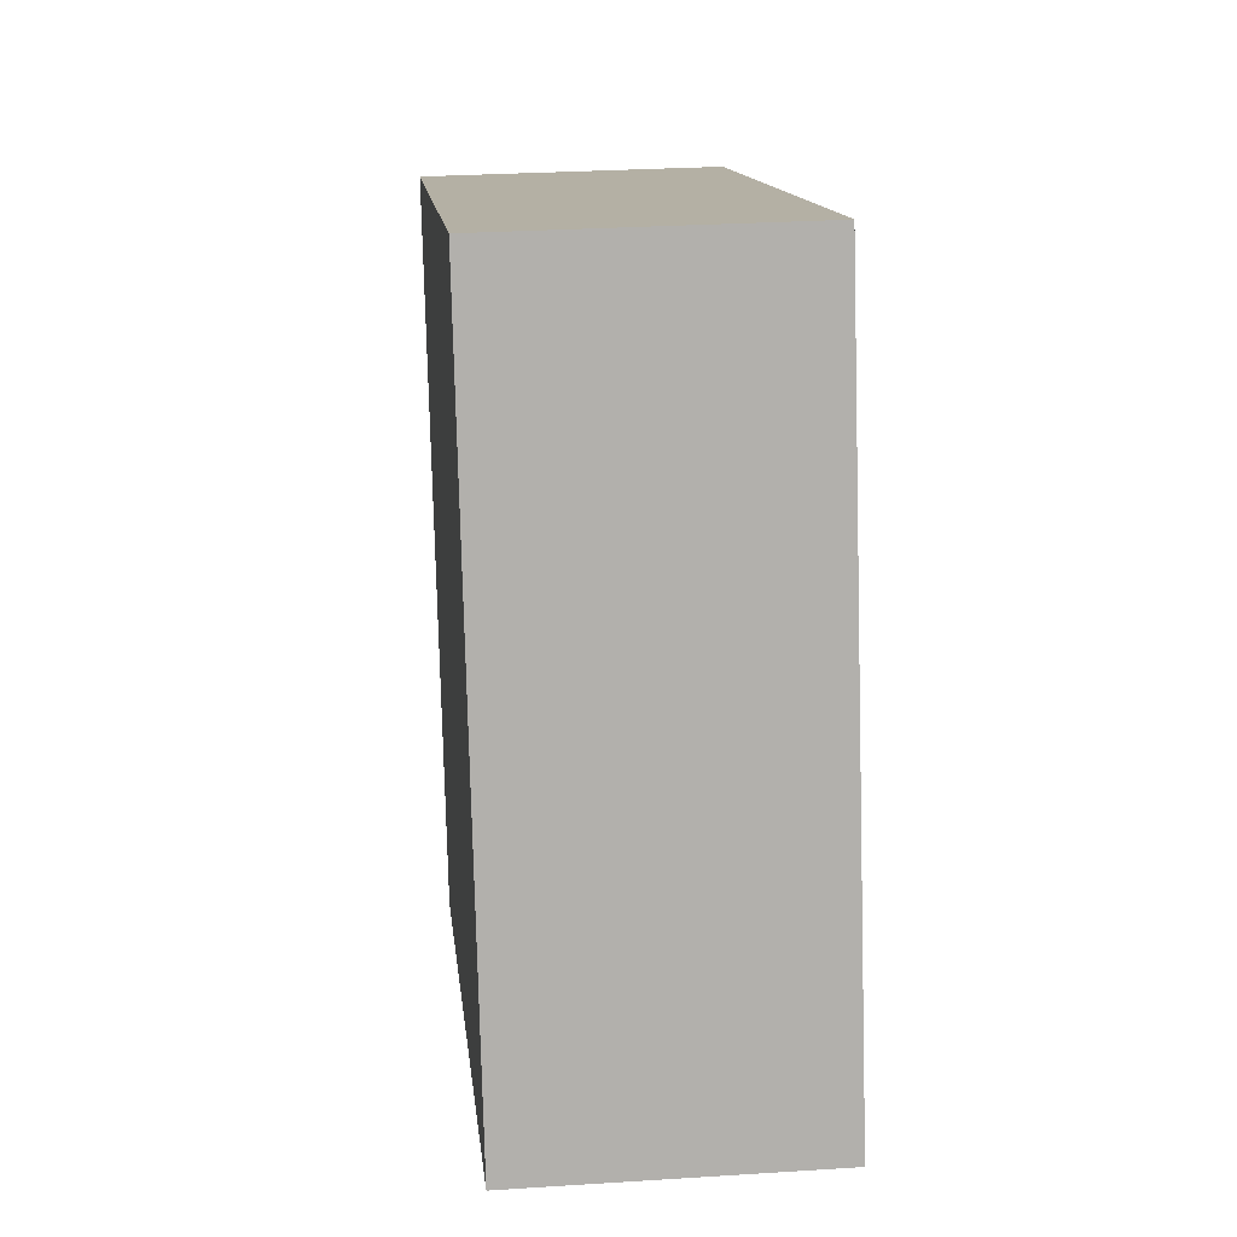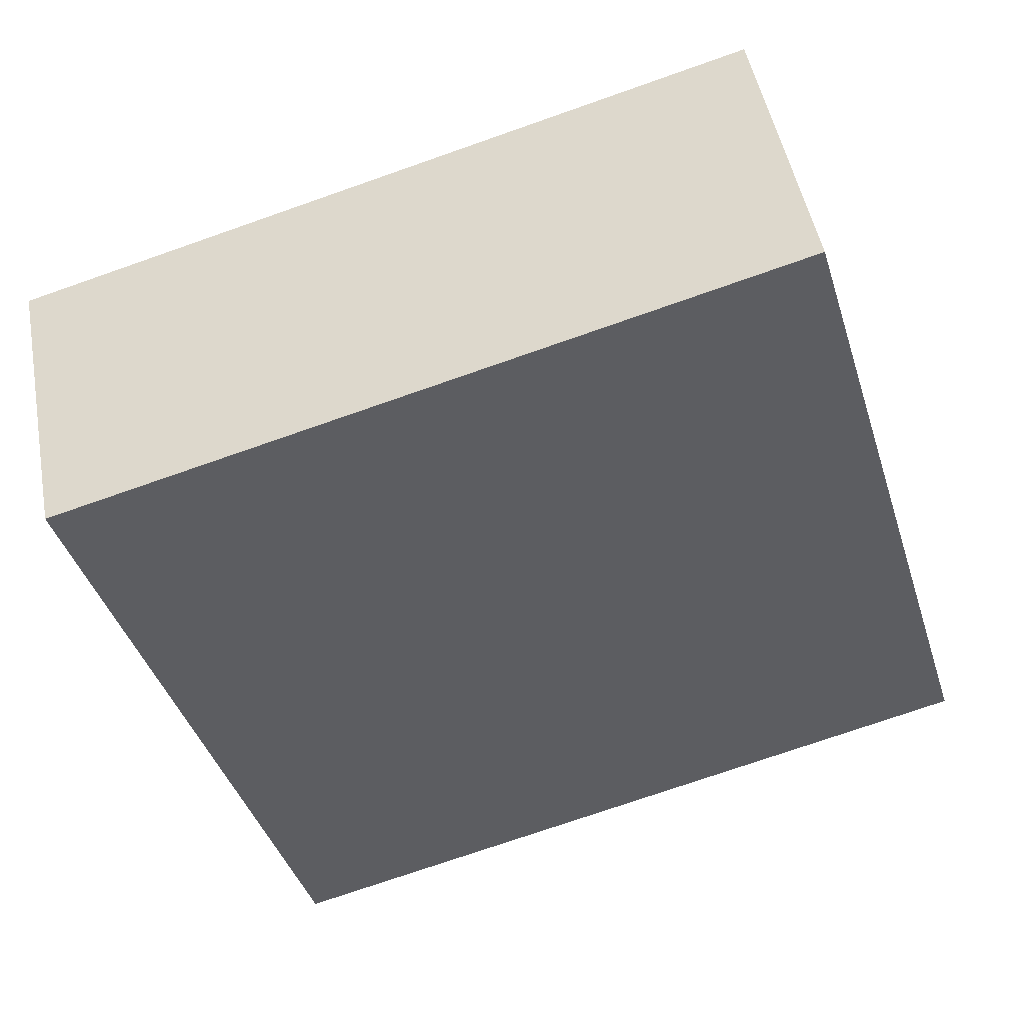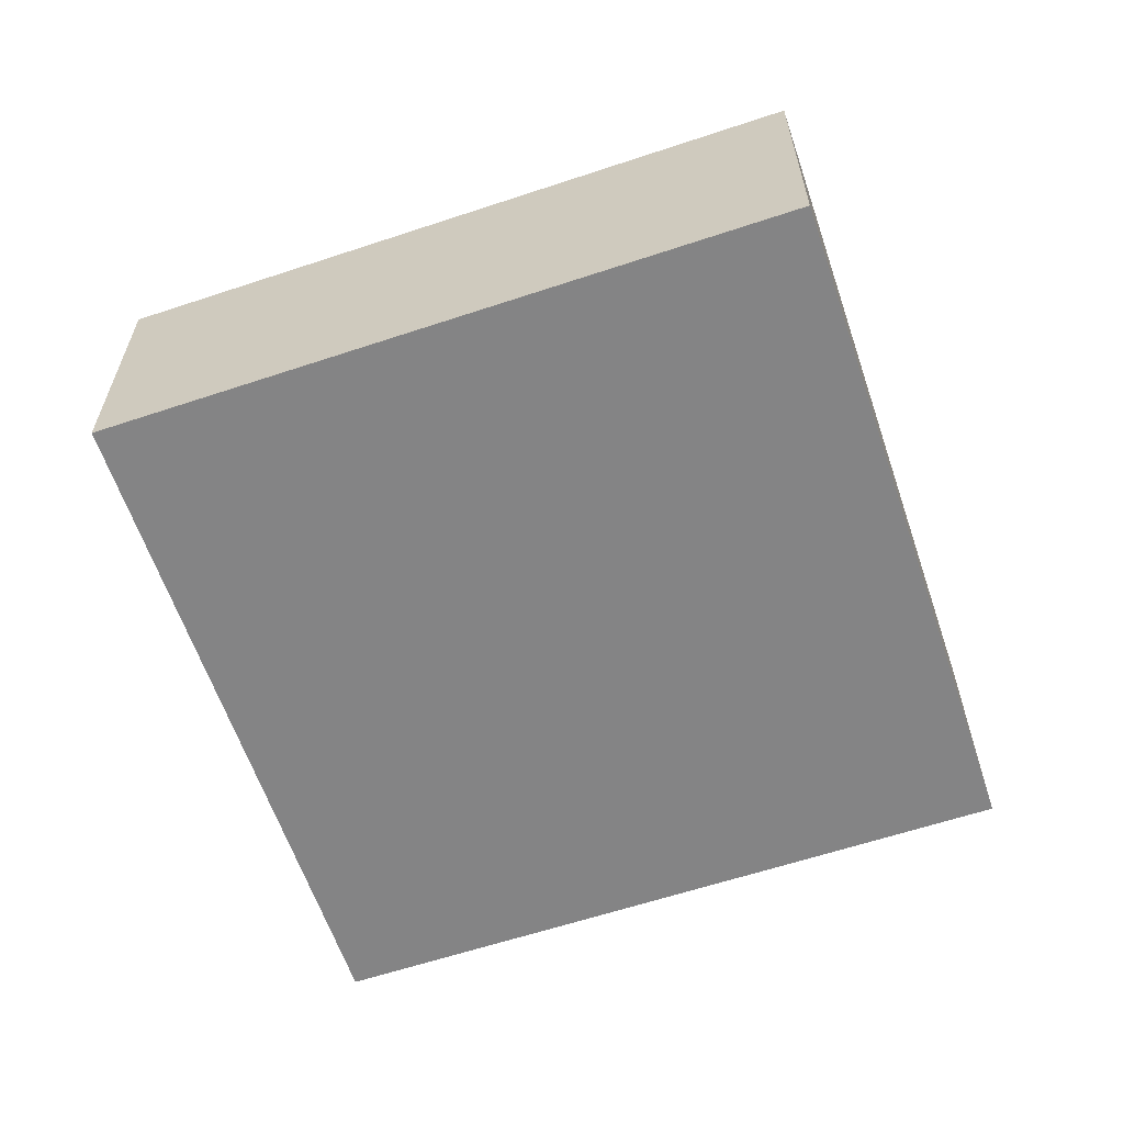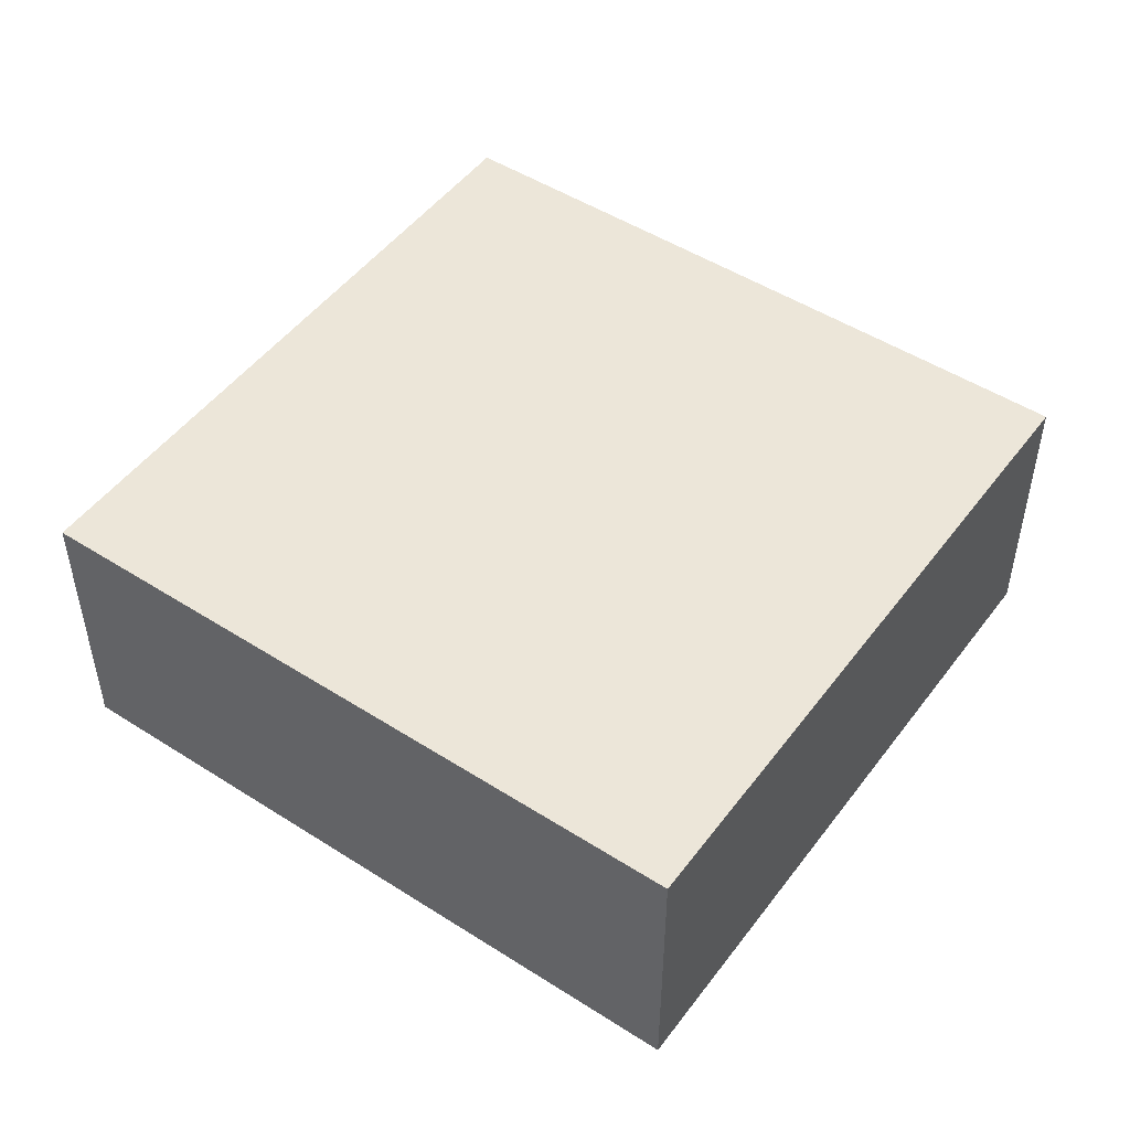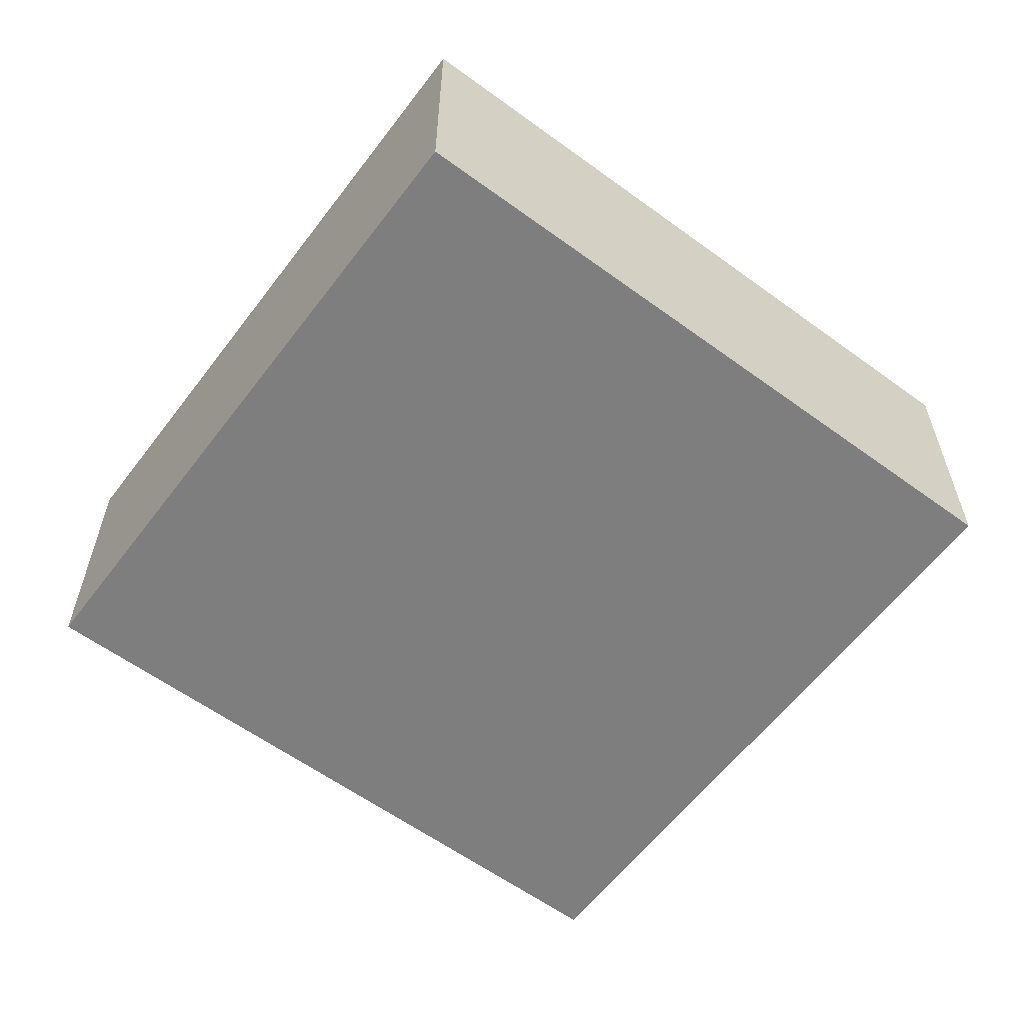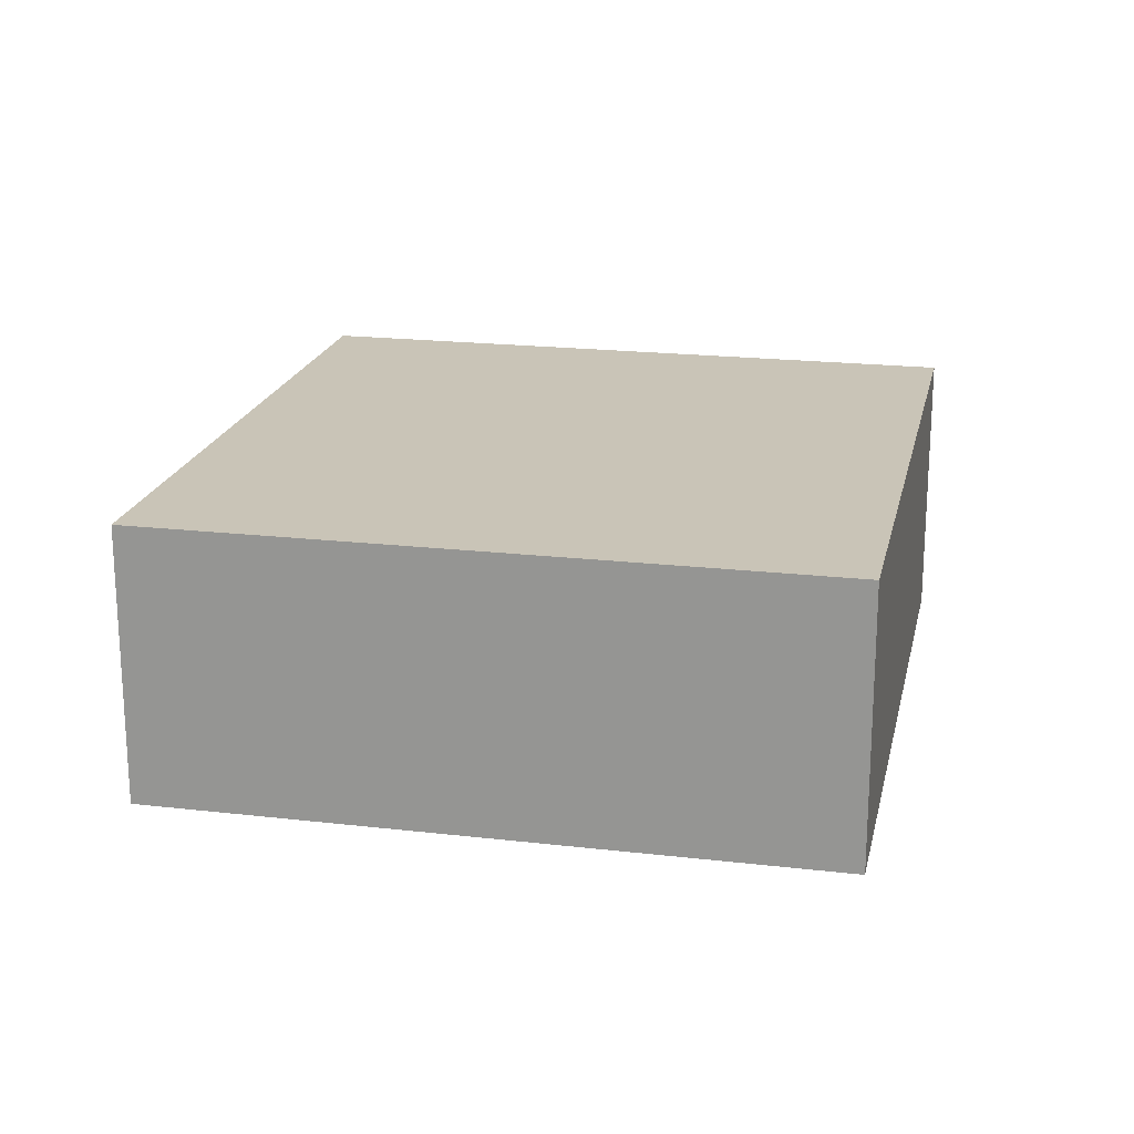
<metadata>
{"format":"obj","ext":"obj","renderer":"f3d","projection":"perspective","resolution":1024,"background":"white","views":[{"elev":28.1,"azim":-95.6,"up":"+Z"},{"elev":48.2,"azim":169.6,"up":"+Z"},{"elev":-61.5,"azim":35.1,"up":"+Y"},{"elev":49.3,"azim":-128.3,"up":"+Y"},{"elev":-59.5,"azim":-20.5,"up":"+Y"},{"elev":19.9,"azim":118.5,"up":"+Y"}]}
</metadata>
<code>
v  0 2.392 1.465e-16
v  7.488 2.392 3.989
v  5.811 2.392 -1.71
v  1.676 2.392 5.699
v  5.811 1.047e-16 -1.71
v  0 0 0
v  1.676 -3.49e-16 5.699
v  7.488 -2.443e-16 3.989
g defaultobject
f 1 2 3
f 2 1 4
f 5 1 3
f 1 5 6
f 6 4 1
f 4 6 7
f 7 2 4
f 2 7 8
f 8 3 2
f 3 8 5
f 8 6 5
f 6 8 7

</code>
